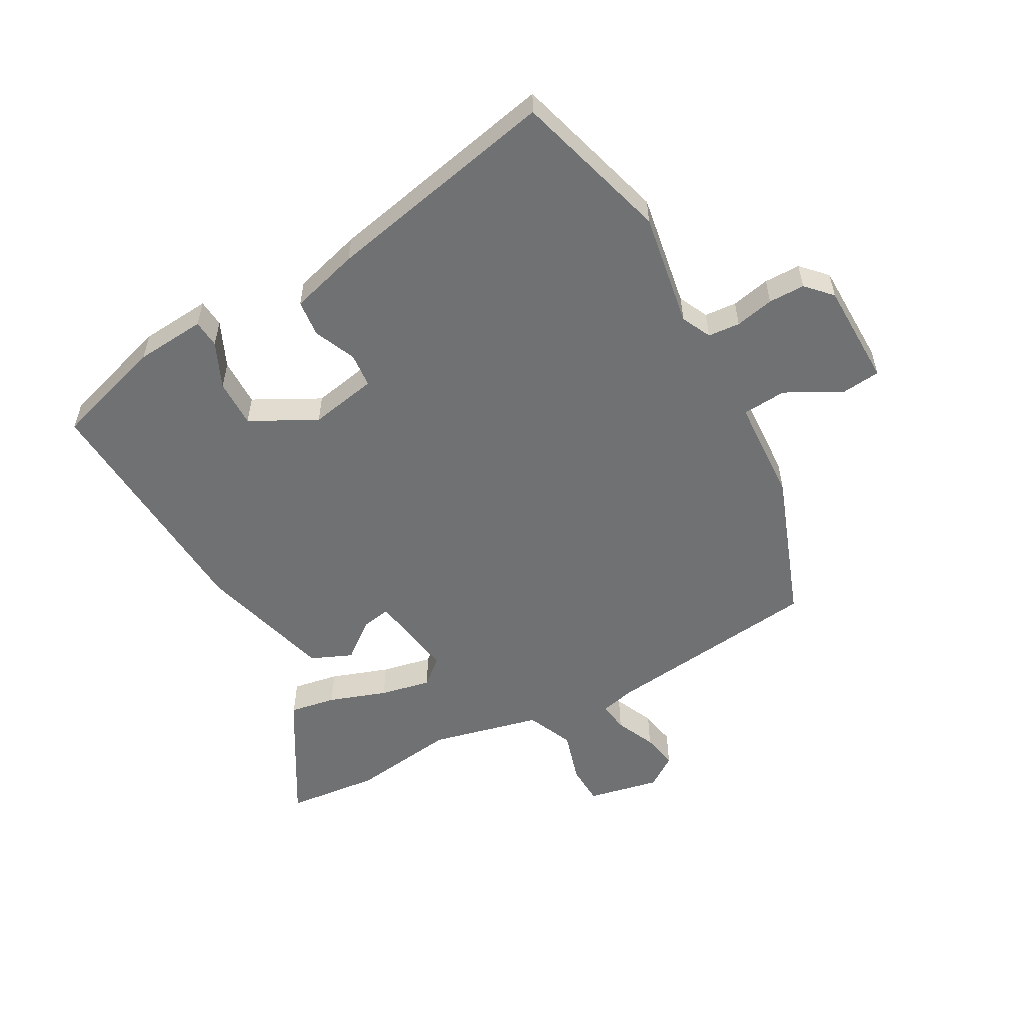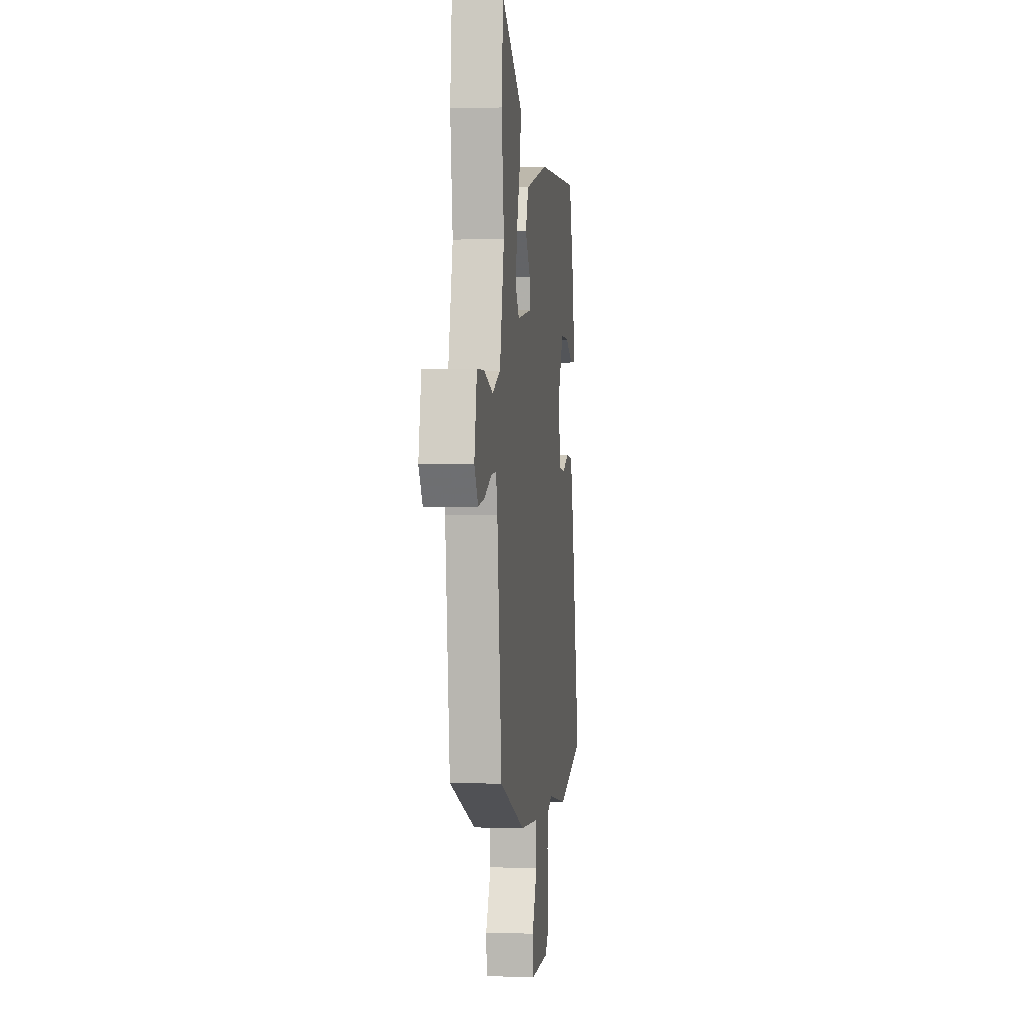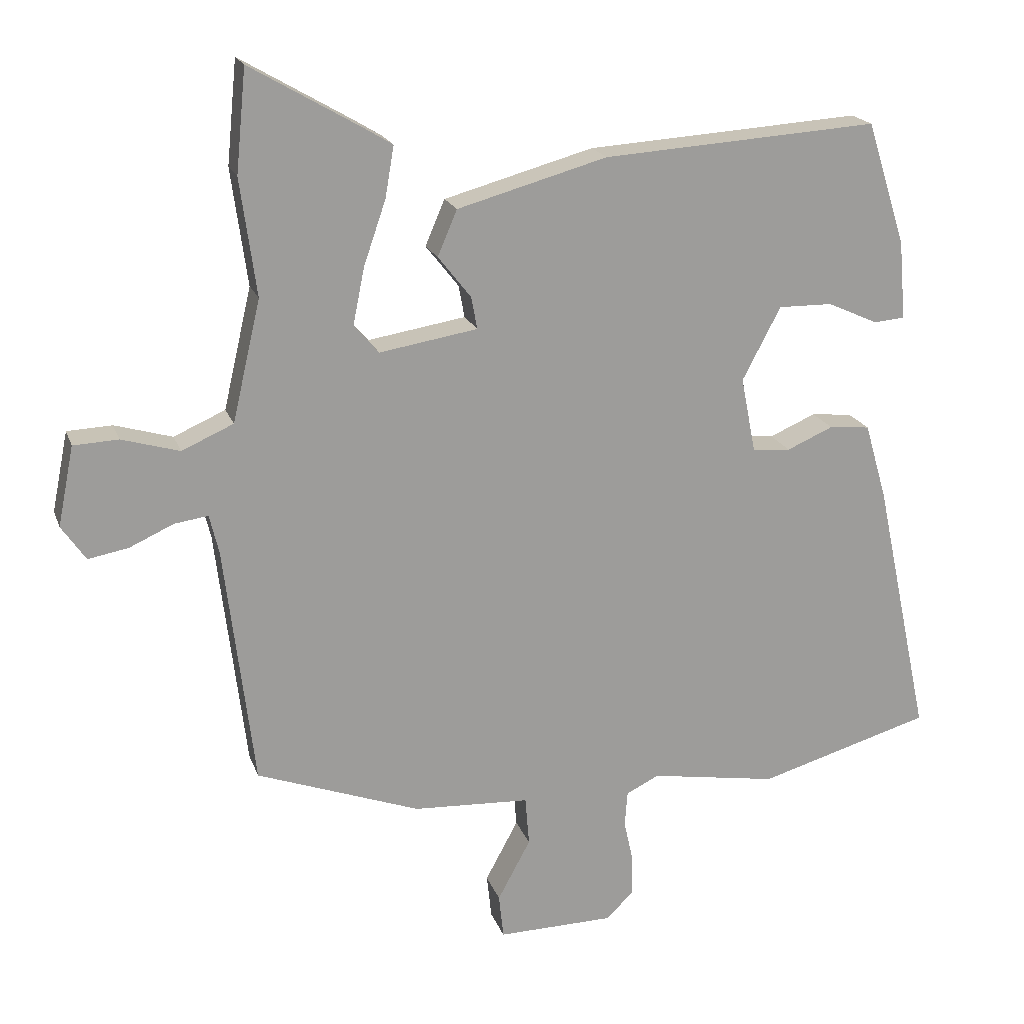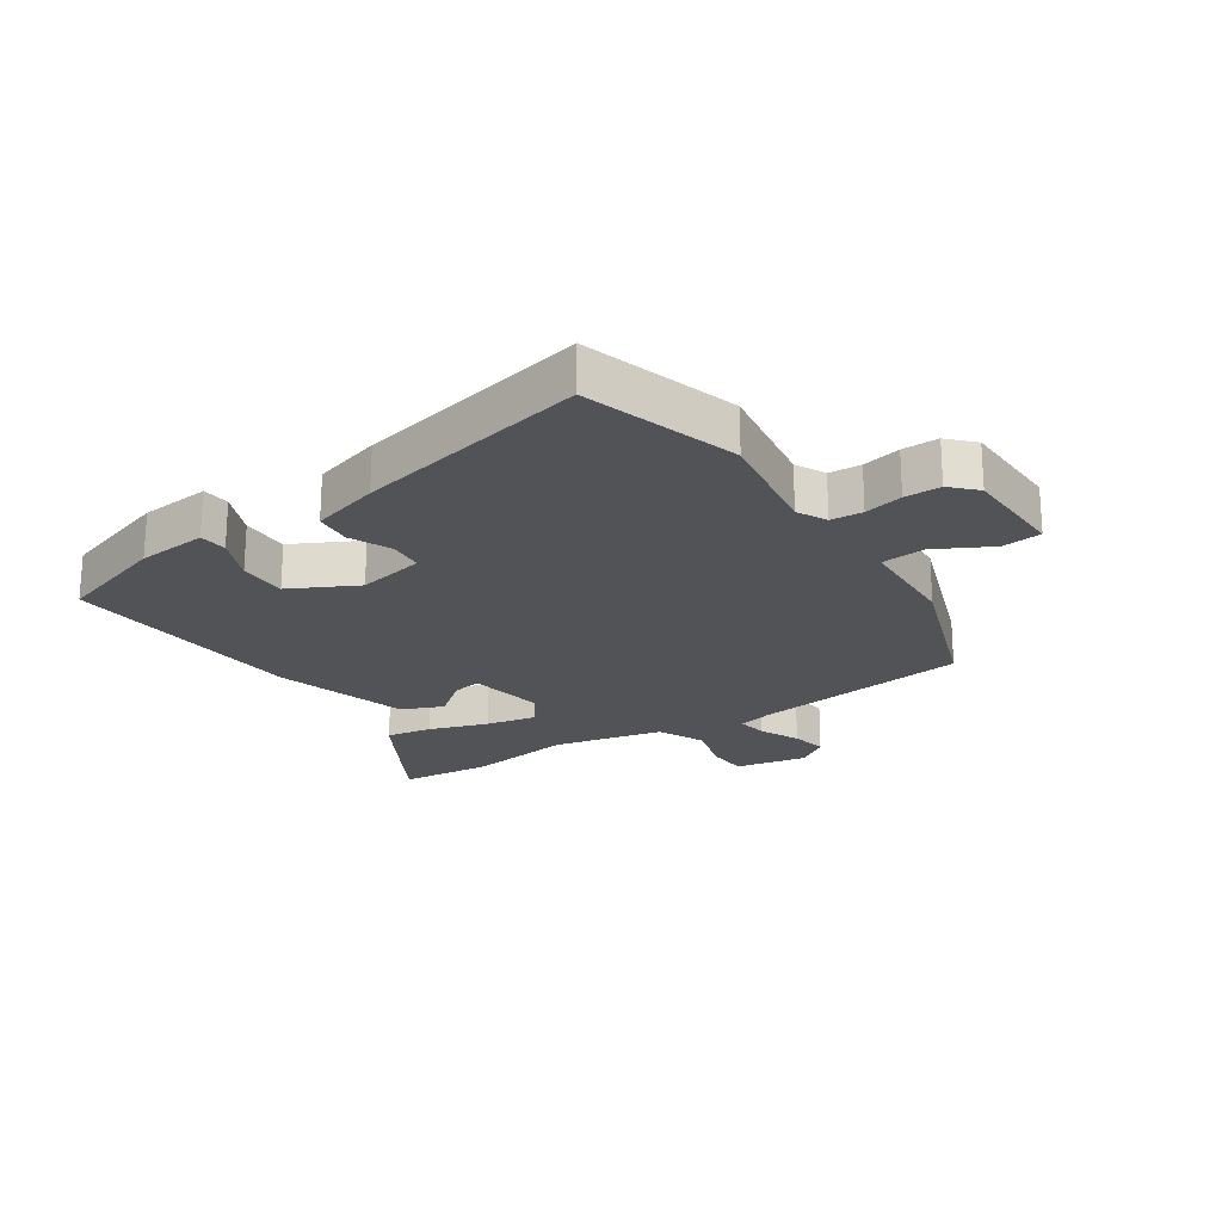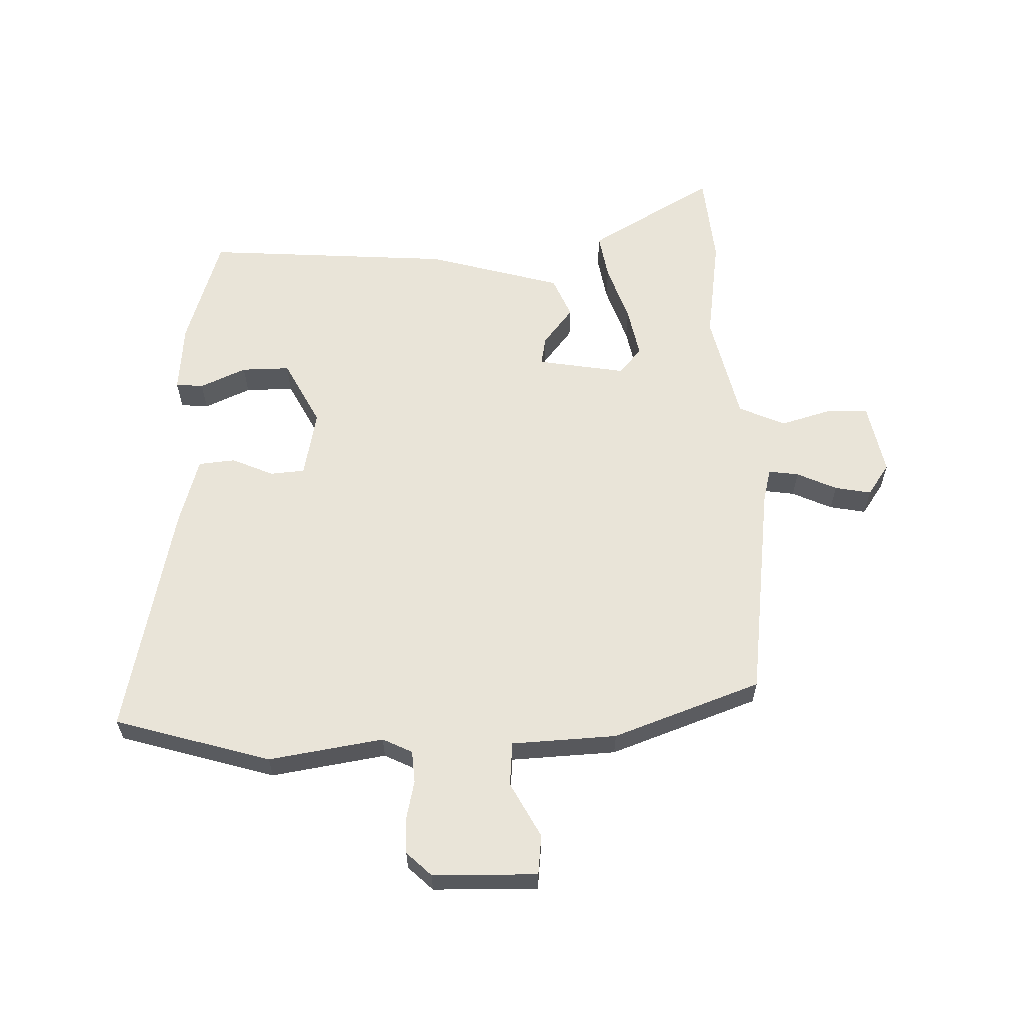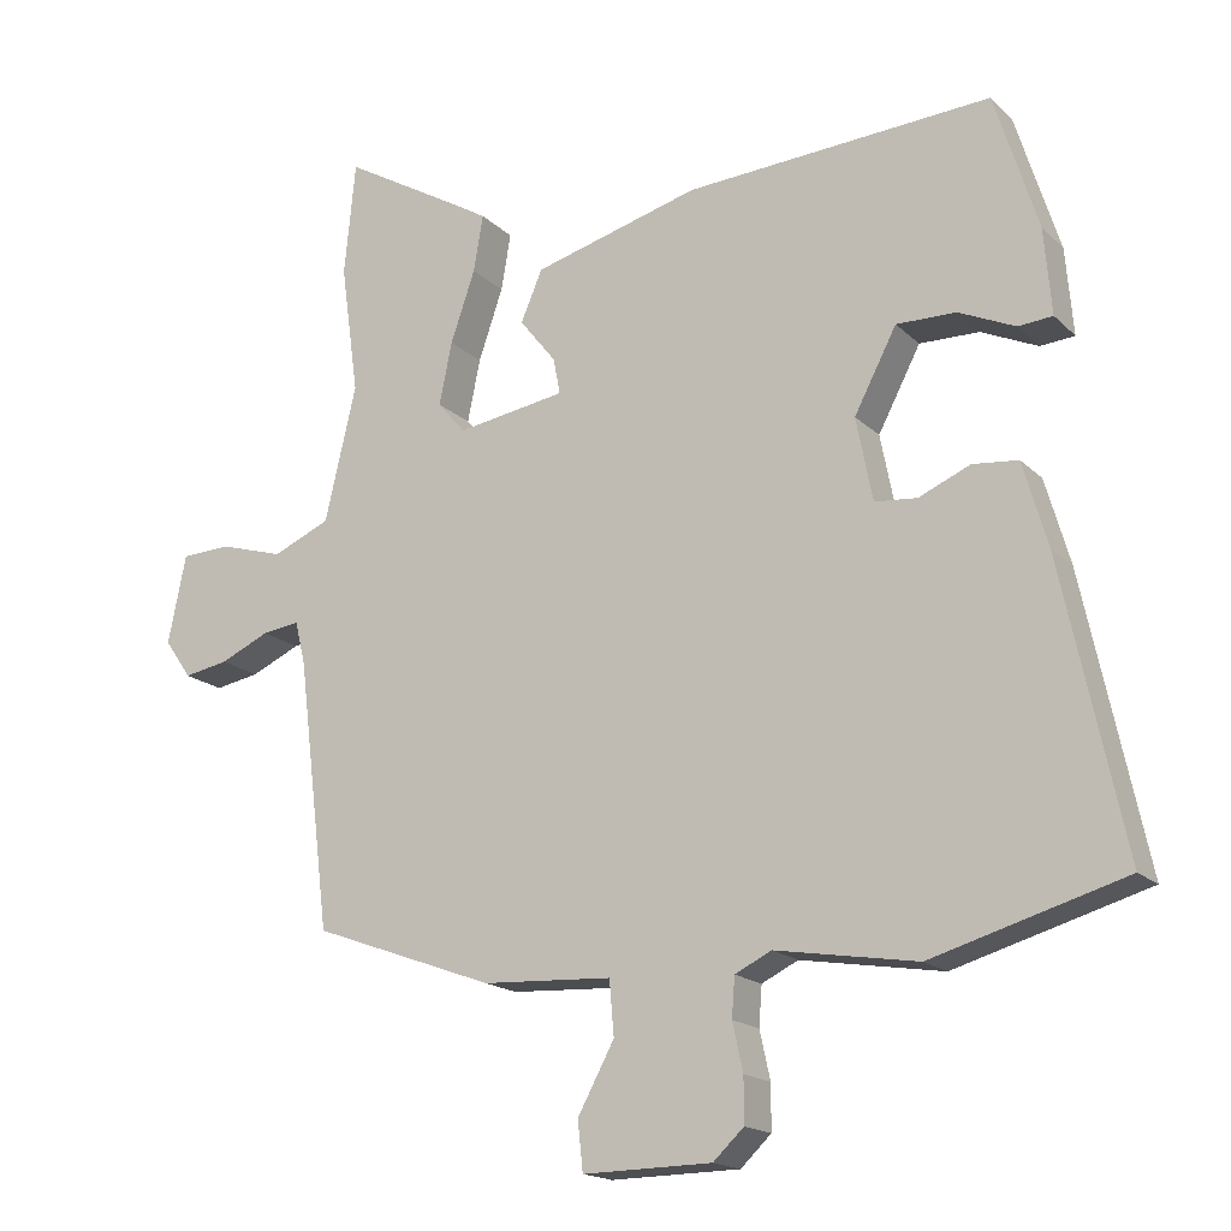
<metadata>
{"format":"obj","ext":"obj","renderer":"f3d","projection":"perspective","resolution":1024,"background":"white","views":[{"elev":-55.1,"azim":118.7,"up":"+Y"},{"elev":-0.3,"azim":-83.1,"up":"+Z"},{"elev":19.3,"azim":-16.3,"up":"+Z"},{"elev":-21.9,"azim":124.1,"up":"+Y"},{"elev":60.6,"azim":178.5,"up":"+Y"},{"elev":-17.2,"azim":29.5,"up":"+Z"}]}
</metadata>
<code>
v 0.578 0.07 -0.477
v 0.32 0.07 -0.552
v 0.13 0.07 -0.521
v 0.081 0.07 -0.545
v 0.077 0.07 -0.598
v 0.091 0.07 -0.662
v 0.091 0.07 -0.722
v 0.05 0.07 -0.761
v -0.123 0.07 -0.764
v -0.13 0.07 -0.698
v -0.081 0.07 -0.607
v -0.087 0.07 -0.534
v -0.261 0.07 -0.525
v -0.505 0.07 -0.436
v -0.549 0.07 -0.076
v -0.563 0.07 -0.018
v -0.613 0.07 -0.025
v -0.679 0.07 -0.055
v -0.739 0.07 -0.066
v -0.775 0.07 -0.014
v -0.751 0.07 0.105
v -0.684 0.07 0.108
v -0.598 0.07 0.083
v -0.521 0.07 0.117
v -0.479 0.07 0.298
v -0.503 0.07 0.472
v -0.488 0.07 0.625
v -0.324 0.07 0.53
v -0.281 0.07 0.504
v -0.294 0.07 0.428
v -0.327 0.07 0.332
v -0.344 0.07 0.248
v -0.307 0.07 0.205
v -0.161 0.07 0.229
v -0.17 0.07 0.277
v -0.219 0.07 0.339
v -0.19 0.07 0.407
v 0.033 0.07 0.469
v 0.444 0.07 0.496
v 0.502 0.07 0.312
v 0.512 0.07 0.196
v 0.466 0.07 0.192
v 0.39 0.07 0.226
v 0.31 0.07 0.227
v 0.253 0.07 0.118
v 0.275 0.07 0.006
v 0.332 0.07 0.001
v 0.401 0.07 0.031
v 0.462 0.07 0.025
v 0.495 0.07 -0.089
v 0.578 0 -0.477
v 0.32 0 -0.552
v 0.13 0 -0.521
v 0.081 0 -0.545
v 0.077 0 -0.598
v 0.091 0 -0.662
v 0.091 0 -0.722
v 0.05 0 -0.761
v -0.123 0 -0.764
v -0.13 0 -0.698
v -0.081 0 -0.607
v -0.087 0 -0.534
v -0.261 0 -0.525
v -0.505 0 -0.436
v -0.549 0 -0.076
v -0.563 0 -0.018
v -0.613 0 -0.025
v -0.679 0 -0.055
v -0.739 0 -0.066
v -0.775 0 -0.014
v -0.751 0 0.105
v -0.684 0 0.108
v -0.598 0 0.083
v -0.521 0 0.117
v -0.479 0 0.298
v -0.503 0 0.472
v -0.488 0 0.625
v -0.324 0 0.53
v -0.281 0 0.504
v -0.294 0 0.428
v -0.327 0 0.332
v -0.344 0 0.248
v -0.307 0 0.205
v -0.161 0 0.229
v -0.17 0 0.277
v -0.219 0 0.339
v -0.19 0 0.407
v 0.033 0 0.469
v 0.444 0 0.496
v 0.502 0 0.312
v 0.512 0 0.196
v 0.466 0 0.192
v 0.39 0 0.226
v 0.31 0 0.227
v 0.253 0 0.118
v 0.275 0 0.006
v 0.332 0 0.001
v 0.401 0 0.031
v 0.462 0 0.025
v 0.495 0 -0.089
f 47 48 49 50
f 46 47 50 1
f 40 41 42 43
f 40 43 44
f 39 40 44
f 38 39 44 45
f 35 36 37 38
f 34 35 38 45
f 28 29 30 31
f 28 31 32
f 25 26 27 28
f 24 25 28 32
f 20 21 22 23
f 20 23 24
f 17 18 19 20
f 16 17 20 24
f 15 16 24 32
f 12 13 14 15
f 8 9 10 11
f 8 11 12
f 5 6 7 8
f 4 5 8 12
f 3 4 12 15
f 46 1 2 3
f 33 34 45 46
f 33 46 3 15
f 15 32 33
f 100 99 98 97
f 51 100 97 96
f 93 92 91 90
f 94 93 90
f 94 90 89
f 95 94 89 88
f 88 87 86 85
f 95 88 85 84
f 81 80 79 78
f 82 81 78
f 78 77 76 75
f 82 78 75 74
f 73 72 71 70
f 74 73 70
f 70 69 68 67
f 74 70 67 66
f 82 74 66 65
f 65 64 63 62
f 61 60 59 58
f 62 61 58
f 58 57 56 55
f 62 58 55 54
f 65 62 54 53
f 53 52 51 96
f 96 95 84 83
f 65 53 96 83
f 83 82 65
f 1 51 52 2
f 2 52 53 3
f 3 53 54 4
f 4 54 55 5
f 5 55 56 6
f 6 56 57 7
f 7 57 58 8
f 8 58 59 9
f 9 59 60 10
f 10 60 61 11
f 11 61 62 12
f 12 62 63 13
f 13 63 64 14
f 14 64 65 15
f 15 65 66 16
f 16 66 67 17
f 17 67 68 18
f 18 68 69 19
f 19 69 70 20
f 20 70 71 21
f 21 71 72 22
f 22 72 73 23
f 23 73 74 24
f 24 74 75 25
f 25 75 76 26
f 26 76 77 27
f 27 77 78 28
f 28 78 79 29
f 29 79 80 30
f 30 80 81 31
f 31 81 82 32
f 32 82 83 33
f 33 83 84 34
f 34 84 85 35
f 35 85 86 36
f 36 86 87 37
f 37 87 88 38
f 38 88 89 39
f 39 89 90 40
f 40 90 91 41
f 41 91 92 42
f 42 92 93 43
f 43 93 94 44
f 44 94 95 45
f 45 95 96 46
f 46 96 97 47
f 47 97 98 48
f 48 98 99 49
f 49 99 100 50
f 50 100 51 1

</code>
